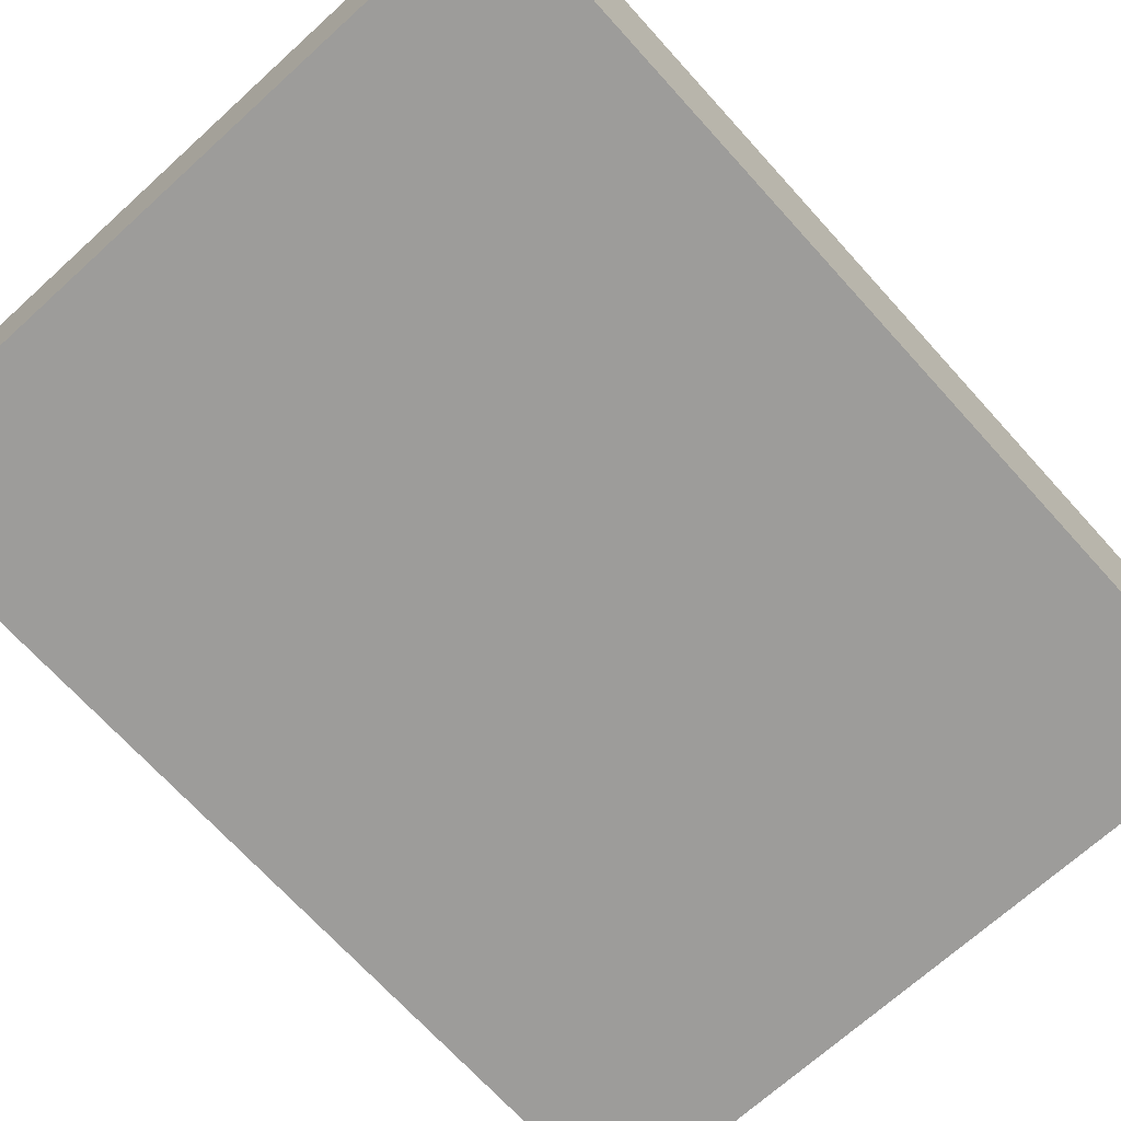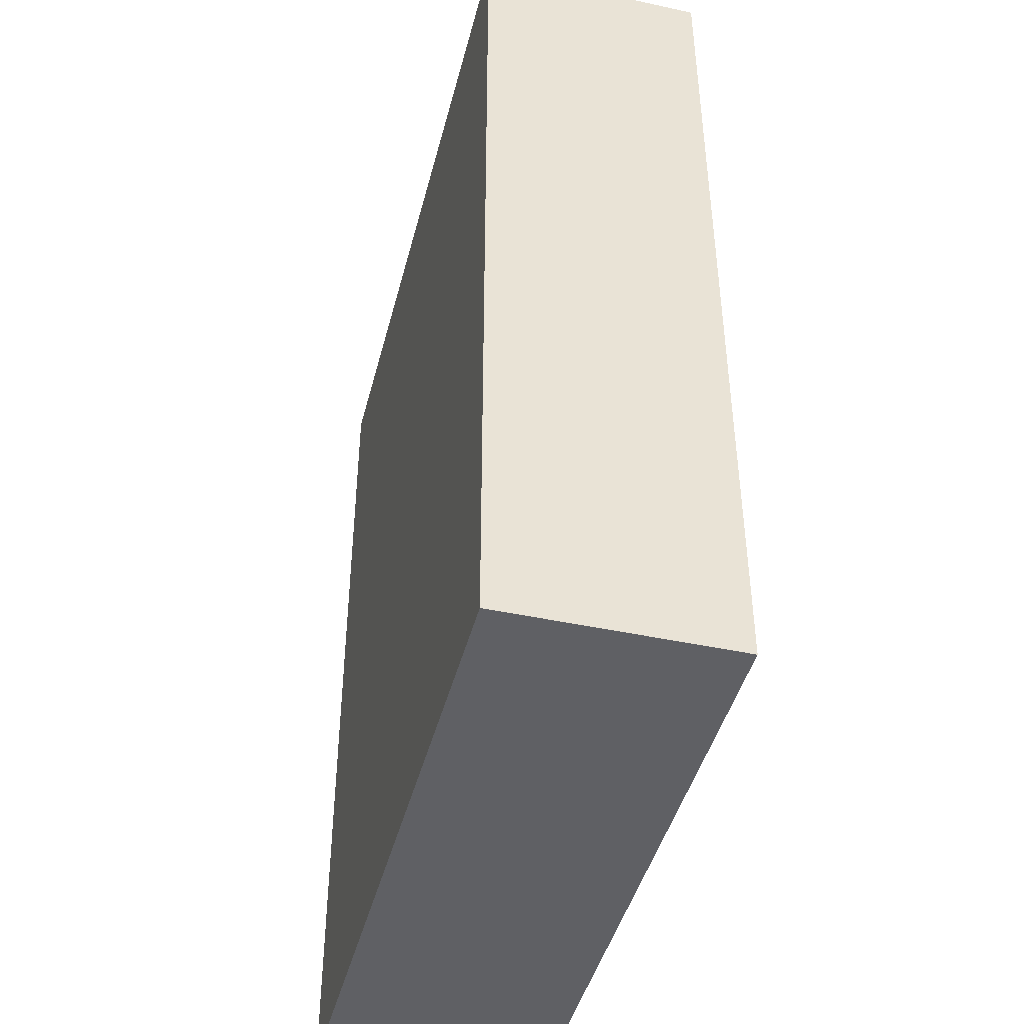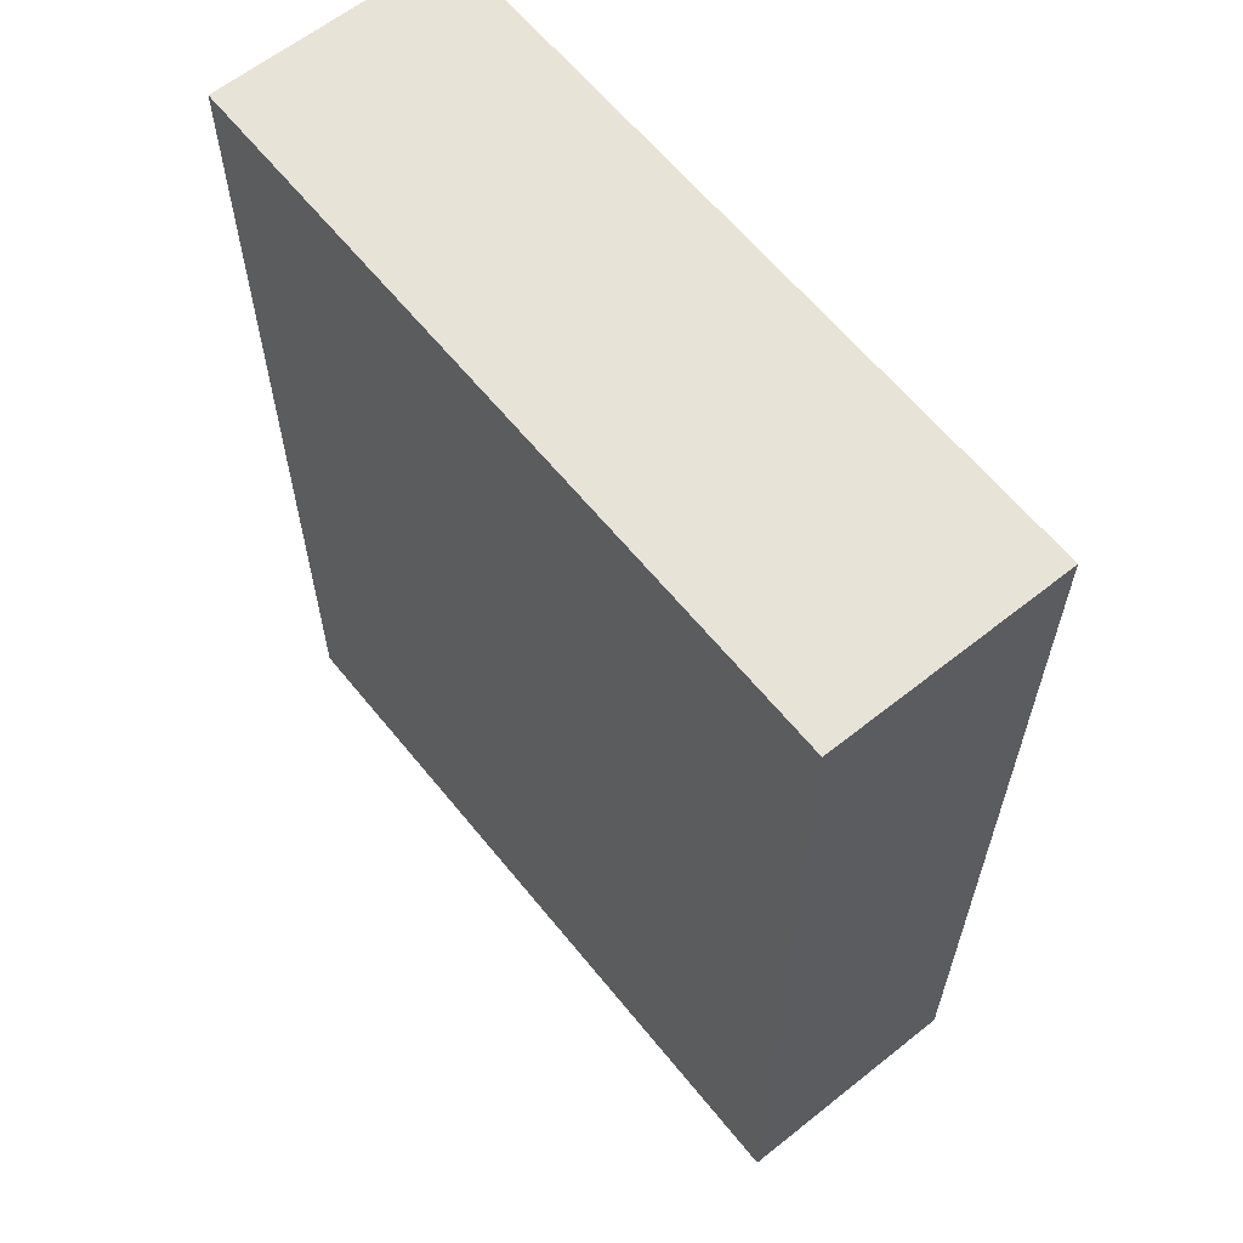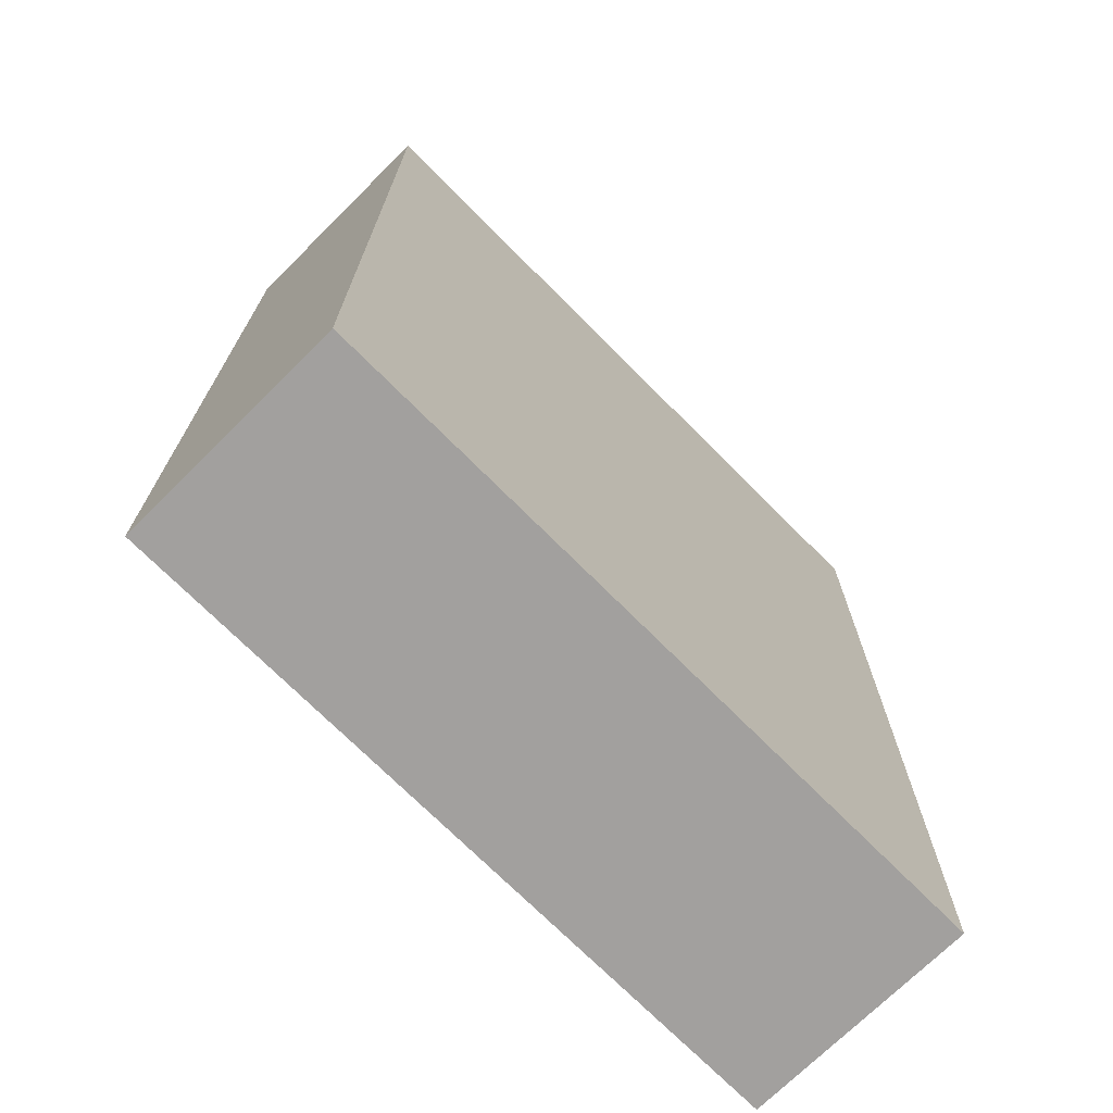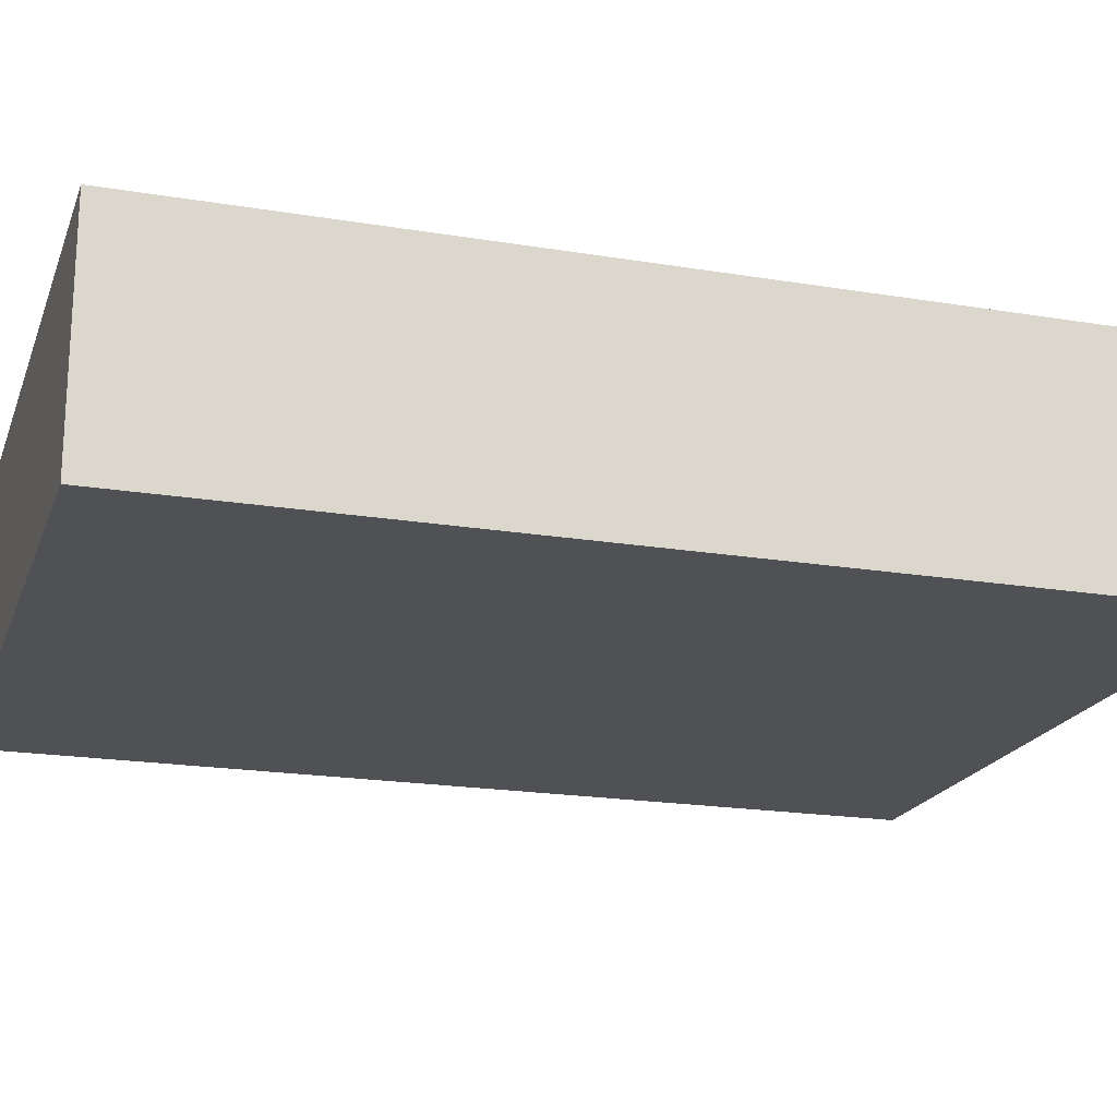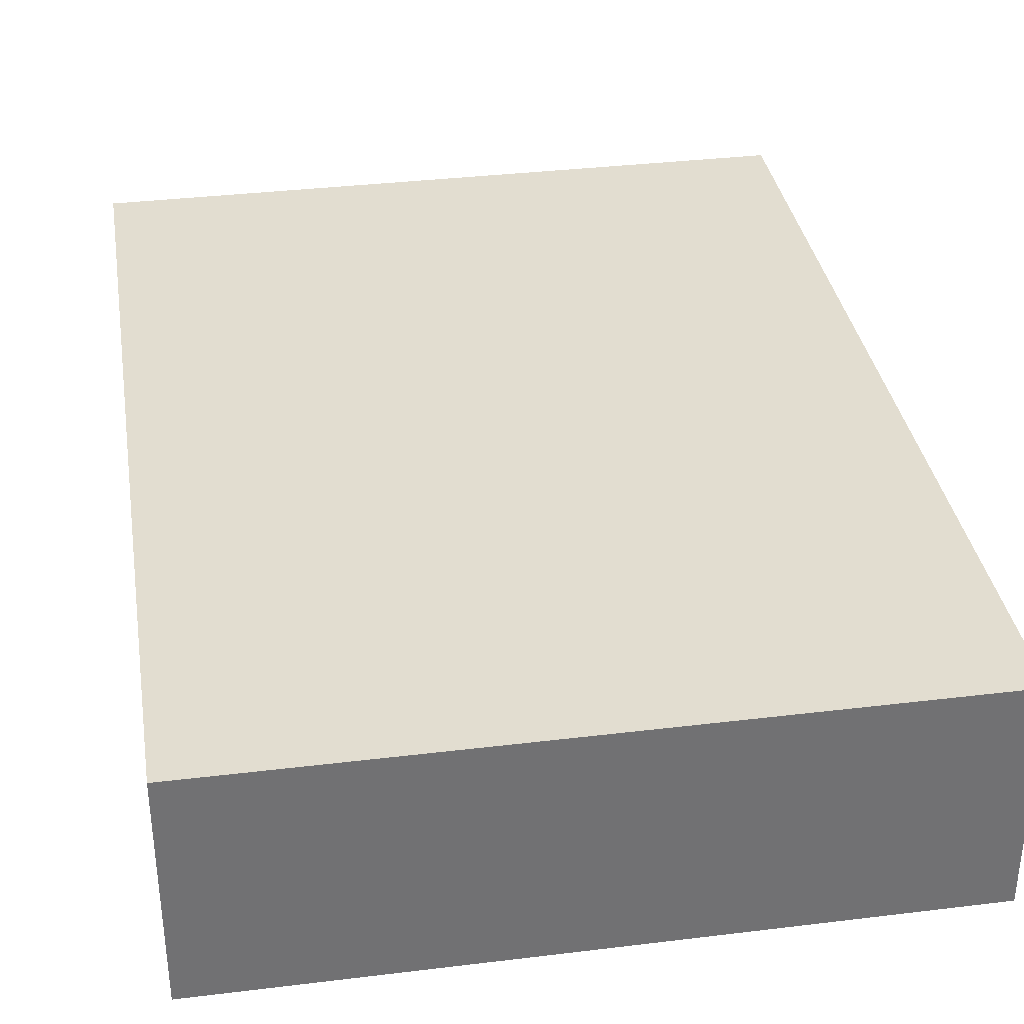
<metadata>
{"format":"obj","ext":"obj","renderer":"f3d","projection":"perspective","resolution":1024,"background":"white","views":[{"elev":-70.1,"azim":-137.8,"up":"+Y"},{"elev":-44.3,"azim":-104.2,"up":"+Z"},{"elev":62.2,"azim":51.1,"up":"+Z"},{"elev":-71.9,"azim":-45.2,"up":"+Z"},{"elev":-19.7,"azim":-107.1,"up":"+Y"},{"elev":35.1,"azim":-9.2,"up":"+Y"}]}
</metadata>
<code>
v  -24.6 0 32.58
v  24.6 0 -32.58
v  24.6 0 32.58
v  -24.6 16.1 32.58
v  24.6 16.1 -32.58
v  -24.6 16.1 -32.58
v  24.6 16.1 32.58
v  -24.6 0 -32.58
g Box001
f 1 2 3
f 4 5 6
f 1 7 4
f 3 5 7
f 2 6 5
f 8 4 6
f 1 8 2
f 4 7 5
f 1 3 7
f 3 2 5
f 2 8 6
f 8 1 4

</code>
